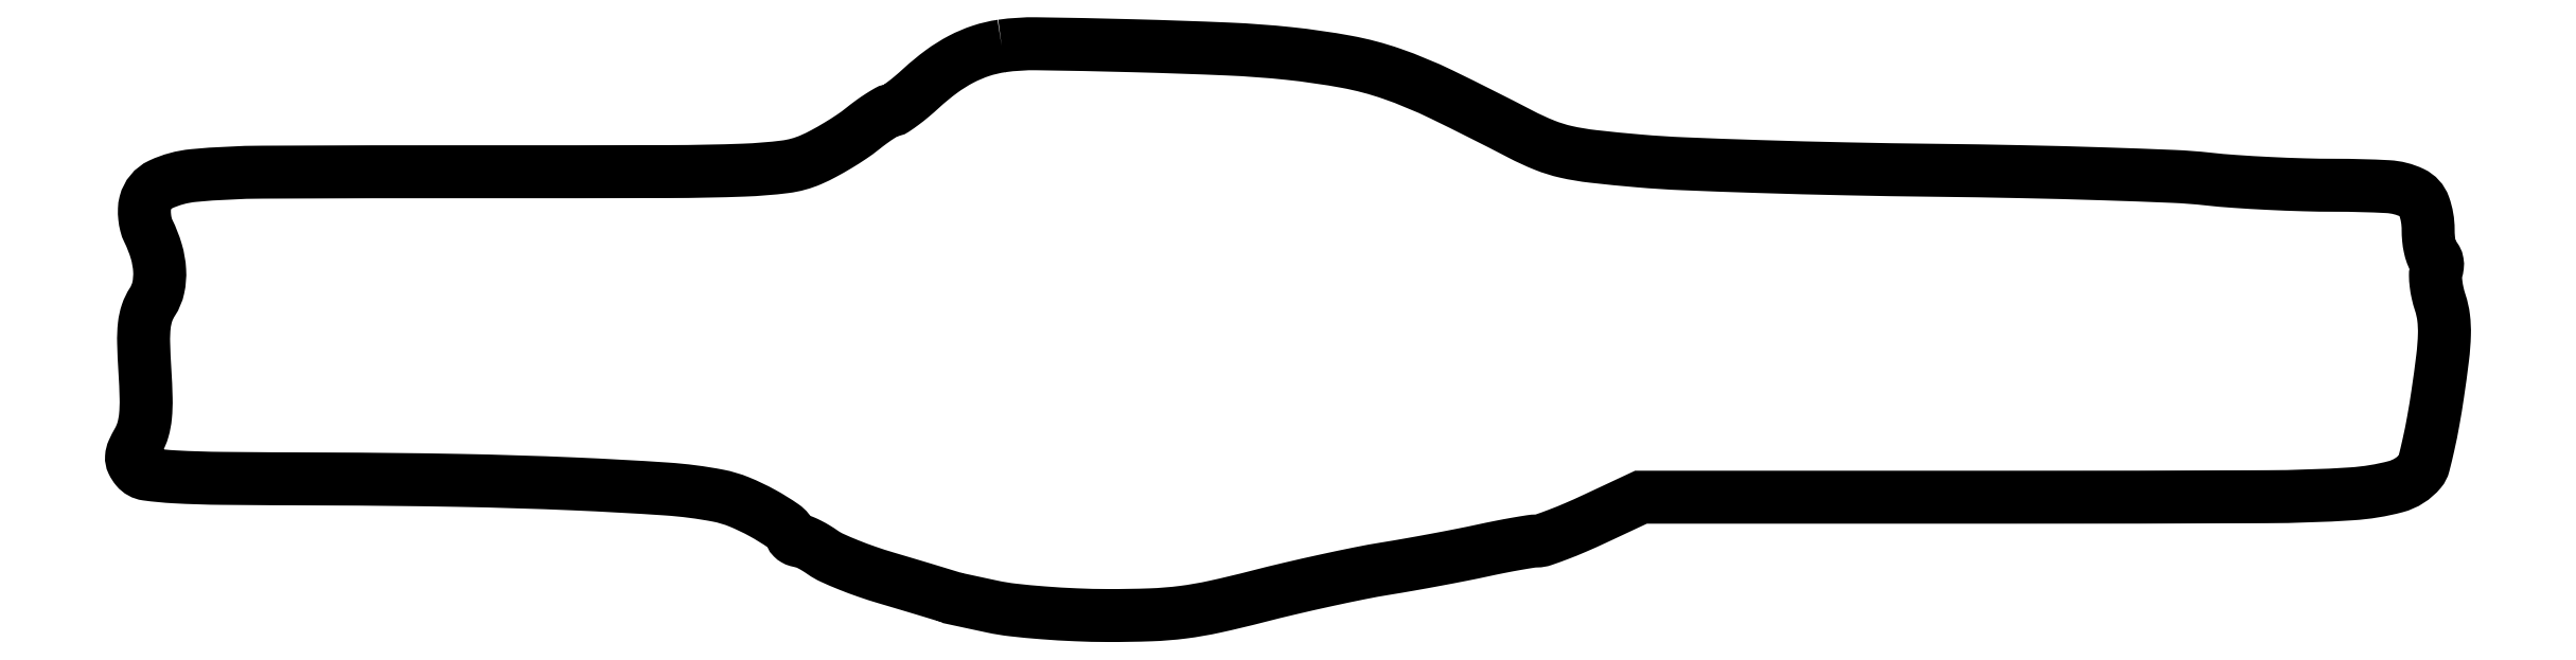
<metadata>
{"format":"dxf","ext":"dxf","renderer":"ezdxf+matplotlib","layout":"modelspace","background":"white","min_lineweight":24,"dpi":150}
</metadata>
<code>
0
SECTION
2
ENTITIES
0
POLYLINE
8
0
66
1
70
1
0
VERTEX
8
0
10
139.5
20
91.32
42
0.0443
0
VERTEX
8
0
10
136.2
20
90.55
42
0.04129
0
VERTEX
8
0
10
133
20
89.2
42
0.03785
0
VERTEX
8
0
10
129.8
20
87.22
42
0.02715
0
VERTEX
8
0
10
126.6
20
84.56
42
-0.01113
0
VERTEX
8
0
10
125.1
20
83.2
42
-0.01529
0
VERTEX
8
0
10
123.6
20
82.05
42
-0.01194
0
VERTEX
8
0
10
122.4
20
81.17
42
-0.1486
0
VERTEX
8
0
10
121.8
20
81
42
0.1304
0
VERTEX
8
0
10
121.3
20
80.85
42
0.01243
0
VERTEX
8
0
10
120.1
20
80.13
42
0.0152
0
VERTEX
8
0
10
118.7
20
79.18
42
0.01141
0
VERTEX
8
0
10
117.2
20
78.05
42
-0.02111
0
VERTEX
8
0
10
115.5
20
76.77
42
-0.01217
0
VERTEX
8
0
10
113.3
20
75.38
42
-0.01215
0
VERTEX
8
0
10
111
20
74.09
42
-0.01986
0
VERTEX
8
0
10
109
20
73.11
42
-0.07257
0
VERTEX
8
0
10
104.8
20
71.96
42
-0.02186
0
VERTEX
8
0
10
98.19
20
71.42
42
-0.008579
0
VERTEX
8
0
10
86.32
20
71.19
42
-0.000734
0
VERTEX
8
0
10
55.89
20
71.16
42
0.001235
0
VERTEX
8
0
10
21.18
20
71.1
42
0.02214
0
VERTEX
8
0
10
10.05
20
70.56
42
0.08625
0
VERTEX
8
0
10
4.777
20
69.13
42
0.225
0
VERTEX
8
0
10
2.335
20
66.17
42
0.05411
0
VERTEX
8
0
10
2.187
20
65.12
42
0.0346
0
VERTEX
8
0
10
2.232
20
63.89
42
0.03456
0
VERTEX
8
0
10
2.447
20
62.67
42
0.05334
0
VERTEX
8
0
10
2.814
20
61.67
42
-0.04202
0
VERTEX
8
0
10
4.089
20
58.42
42
-0.05829
0
VERTEX
8
0
10
4.627
20
55.34
42
-0.06715
0
VERTEX
8
0
10
4.413
20
52.58
42
-0.09235
0
VERTEX
8
0
10
3.458
20
50.3
42
0.06398
0
VERTEX
8
0
10
2.611
20
48.55
42
0.05431
0
VERTEX
8
0
10
2.172
20
46.55
42
0.03384
0
VERTEX
8
0
10
2.061
20
43.76
42
0.008604
0
VERTEX
8
0
10
2.265
20
39.23
42
-0.009282
0
VERTEX
8
0
10
2.457
20
34.86
42
-0.03022
0
VERTEX
8
0
10
2.354
20
31.96
42
-0.04532
0
VERTEX
8
0
10
1.951
20
29.82
42
-0.06113
0
VERTEX
8
0
10
1.187
20
28
42
0.02229
0
VERTEX
8
0
10
0.3843
20
26.45
42
0.09273
0
VERTEX
8
0
10
0.1275
20
25.43
42
0.1284
0
VERTEX
8
0
10
0.2967
20
24.56
42
0.06103
0
VERTEX
8
0
10
0.9138
20
23.6
42
0.1881
0
VERTEX
8
0
10
2.565
20
22.69
42
0.01983
0
VERTEX
8
0
10
7.037
20
22.26
42
0.01163
0
VERTEX
8
0
10
14.78
20
22.02
42
0.001494
0
VERTEX
8
0
10
31.37
20
21.92
42
-0.003963
0
VERTEX
8
0
10
52.56
20
21.69
42
-0.006003
0
VERTEX
8
0
10
70.99
20
21.13
42
-0.006156
0
VERTEX
8
0
10
85.82
20
20.32
42
-0.03063
0
VERTEX
8
0
10
94.09
20
19.25
42
-0.04962
0
VERTEX
8
0
10
97.43
20
18.25
42
-0.02874
0
VERTEX
8
0
10
101.2
20
16.45
42
-0.02584
0
VERTEX
8
0
10
104.5
20
14.4
42
-0.1418
0
VERTEX
8
0
10
105.8
20
12.79
42
0.09643
0
VERTEX
8
0
10
106
20
12.49
42
0.06422
0
VERTEX
8
0
10
106.4
20
12.23
42
0.06153
0
VERTEX
8
0
10
106.8
20
12.06
42
0.07084
0
VERTEX
8
0
10
107.2
20
12
42
-0.09934
0
VERTEX
8
0
10
107.7
20
11.89
42
-0.01839
0
VERTEX
8
0
10
108.7
20
11.45
42
-0.01908
0
VERTEX
8
0
10
109.8
20
10.85
42
-0.01637
0
VERTEX
8
0
10
110.8
20
10.14
42
0.04571
0
VERTEX
8
0
10
112.3
20
9.279
42
0.01173
0
VERTEX
8
0
10
114.9
20
8.174
42
0.01184
0
VERTEX
8
0
10
117.9
20
7.048
42
0.01178
0
VERTEX
8
0
10
121
20
6.063
42
-0.00074
0
VERTEX
8
0
10
125.1
20
4.832
42
-0.001367
0
VERTEX
8
0
10
128.5
20
3.818
42
-8.4e-05
0
VERTEX
8
0
10
131.5
20
2.916
42
-0.3299
0
VERTEX
8
0
10
131.5
20
2.864
42
0.3533
0
VERTEX
8
0
10
131.5
20
2.86
42
1e-06
0
VERTEX
8
0
10
133.4
20
2.449
42
0.000166
0
VERTEX
8
0
10
135.5
20
1.998
42
0.0001
0
VERTEX
8
0
10
138
20
1.463
42
0.02487
0
VERTEX
8
0
10
141.3
20
0.9241
42
0.008676
0
VERTEX
8
0
10
146.1
20
0.4692
42
0.008592
0
VERTEX
8
0
10
151.4
20
0.1507
42
0.00992
0
VERTEX
8
0
10
156.5
20
0.03513
42
0.009601
0
VERTEX
8
0
10
163.4
20
0.1474
42
0.02278
0
VERTEX
8
0
10
168.5
20
0.5628
42
0.02242
0
VERTEX
8
0
10
173.6
20
1.446
42
0.009029
0
VERTEX
8
0
10
180.5
20
3.089
42
-0.005361
0
VERTEX
8
0
10
185.7
20
4.373
42
-0.004044
0
VERTEX
8
0
10
191.5
20
5.676
42
-0.004088
0
VERTEX
8
0
10
196.9
20
6.812
42
-0.009429
0
VERTEX
8
0
10
201
20
7.556
42
0.003576
0
VERTEX
8
0
10
204.8
20
8.193
42
0.002399
0
VERTEX
8
0
10
209.1
20
8.974
42
0.002415
0
VERTEX
8
0
10
213.2
20
9.77
42
0.004768
0
VERTEX
8
0
10
216.5
20
10.45
42
-0.004455
0
VERTEX
8
0
10
219.3
20
11.03
42
-0.005388
0
VERTEX
8
0
10
222
20
11.53
42
-0.00461
0
VERTEX
8
0
10
224.2
20
11.9
42
-0.03637
0
VERTEX
8
0
10
225.2
20
11.98
42
0.08057
0
VERTEX
8
0
10
226.3
20
12.16
42
0.008352
0
VERTEX
8
0
10
228.6
20
13.02
42
0.01021
0
VERTEX
8
0
10
231.4
20
14.16
42
0.007999
0
VERTEX
8
0
10
234.4
20
15.5
42
0
0
VERTEX
8
0
10
241.9
20
19
42
0
0
VERTEX
8
0
10
301
20
19
42
0.000919
0
VERTEX
8
0
10
342
20
19.08
42
0.01513
0
VERTEX
8
0
10
355.8
20
19.54
42
0.0488
0
VERTEX
8
0
10
362.8
20
20.69
42
0.156
0
VERTEX
8
0
10
366.8
20
23.23
42
0.1111
0
VERTEX
8
0
10
367.3
20
24.24
42
0.007535
0
VERTEX
8
0
10
368
20
27.41
42
0.0105
0
VERTEX
8
0
10
368.8
20
31.25
42
0.007671
0
VERTEX
8
0
10
369.5
20
35.54
42
0.006234
0
VERTEX
8
0
10
370.3
20
41.39
42
0.02356
0
VERTEX
8
0
10
370.6
20
45.08
42
0.03718
0
VERTEX
8
0
10
370.5
20
47.78
42
0.04963
0
VERTEX
8
0
10
369.9
20
50.17
42
-0.0244
0
VERTEX
8
0
10
369.5
20
51.7
42
-0.02567
0
VERTEX
8
0
10
369.3
20
53.22
42
-0.02643
0
VERTEX
8
0
10
369.2
20
54.56
42
-0.0951
0
VERTEX
8
0
10
369.3
20
55.39
42
0.06349
0
VERTEX
8
0
10
369.5
20
56.03
42
0.07062
0
VERTEX
8
0
10
369.5
20
56.66
42
0.08032
0
VERTEX
8
0
10
369.3
20
57.19
42
0.1326
0
VERTEX
8
0
10
369
20
57.53
42
-0.171
0
VERTEX
8
0
10
368.6
20
57.99
42
-0.03115
0
VERTEX
8
0
10
368.3
20
59.06
42
-0.03034
0
VERTEX
8
0
10
368.1
20
60.41
42
-0.02345
0
VERTEX
8
0
10
368
20
61.9
42
0.08577
0
VERTEX
8
0
10
367.3
20
65.69
42
0.1986
0
VERTEX
8
0
10
365.5
20
67.79
42
0.0981
0
VERTEX
8
0
10
361.6
20
68.78
42
0.01327
0
VERTEX
8
0
10
353.1
20
69
42
-0.007321
0
VERTEX
8
0
10
348.1
20
69.07
42
-0.004967
0
VERTEX
8
0
10
342.5
20
69.3
42
-0.005005
0
VERTEX
8
0
10
337
20
69.62
42
-0.009984
0
VERTEX
8
0
10
332.7
20
70
42
0.01683
0
VERTEX
8
0
10
327.2
20
70.42
42
0.002456
0
VERTEX
8
0
10
316.1
20
70.83
42
0.002776
0
VERTEX
8
0
10
302.9
20
71.18
42
0.002377
0
VERTEX
8
0
10
289
20
71.4
42
-0.002489
0
VERTEX
8
0
10
274.8
20
71.63
42
-0.002572
0
VERTEX
8
0
10
260.9
20
72
42
-0.002482
0
VERTEX
8
0
10
248.7
20
72.44
42
-0.01103
0
VERTEX
8
0
10
241.6
20
72.9
42
-0.006364
0
VERTEX
8
0
10
234.2
20
73.63
42
-0.02781
0
VERTEX
8
0
10
229.9
20
74.36
42
-0.03996
0
VERTEX
8
0
10
226.5
20
75.42
42
-0.02458
0
VERTEX
8
0
10
222.6
20
77.19
42
0.007165
0
VERTEX
8
0
10
209.9
20
83.57
42
0.02915
0
VERTEX
8
0
10
202
20
86.88
42
0.03827
0
VERTEX
8
0
10
194.8
20
88.78
42
0.01938
0
VERTEX
8
0
10
185.5
20
90.12
42
0.01542
0
VERTEX
8
0
10
175.8
20
90.84
42
0.004206
0
VERTEX
8
0
10
160.5
20
91.37
42
0.002881
0
VERTEX
8
0
10
145.1
20
91.68
42
0.03901
0
SEQEND
0
ENDSEC
0
EOF

</code>
